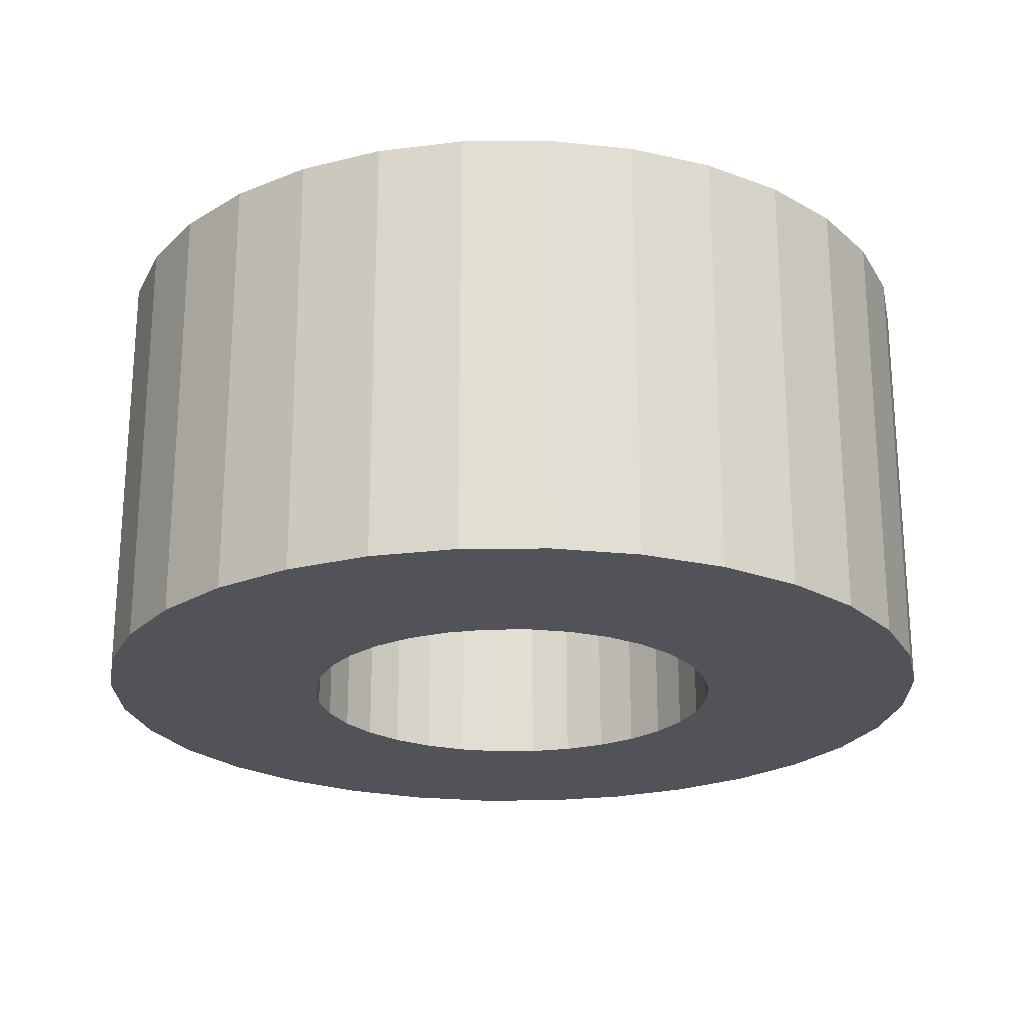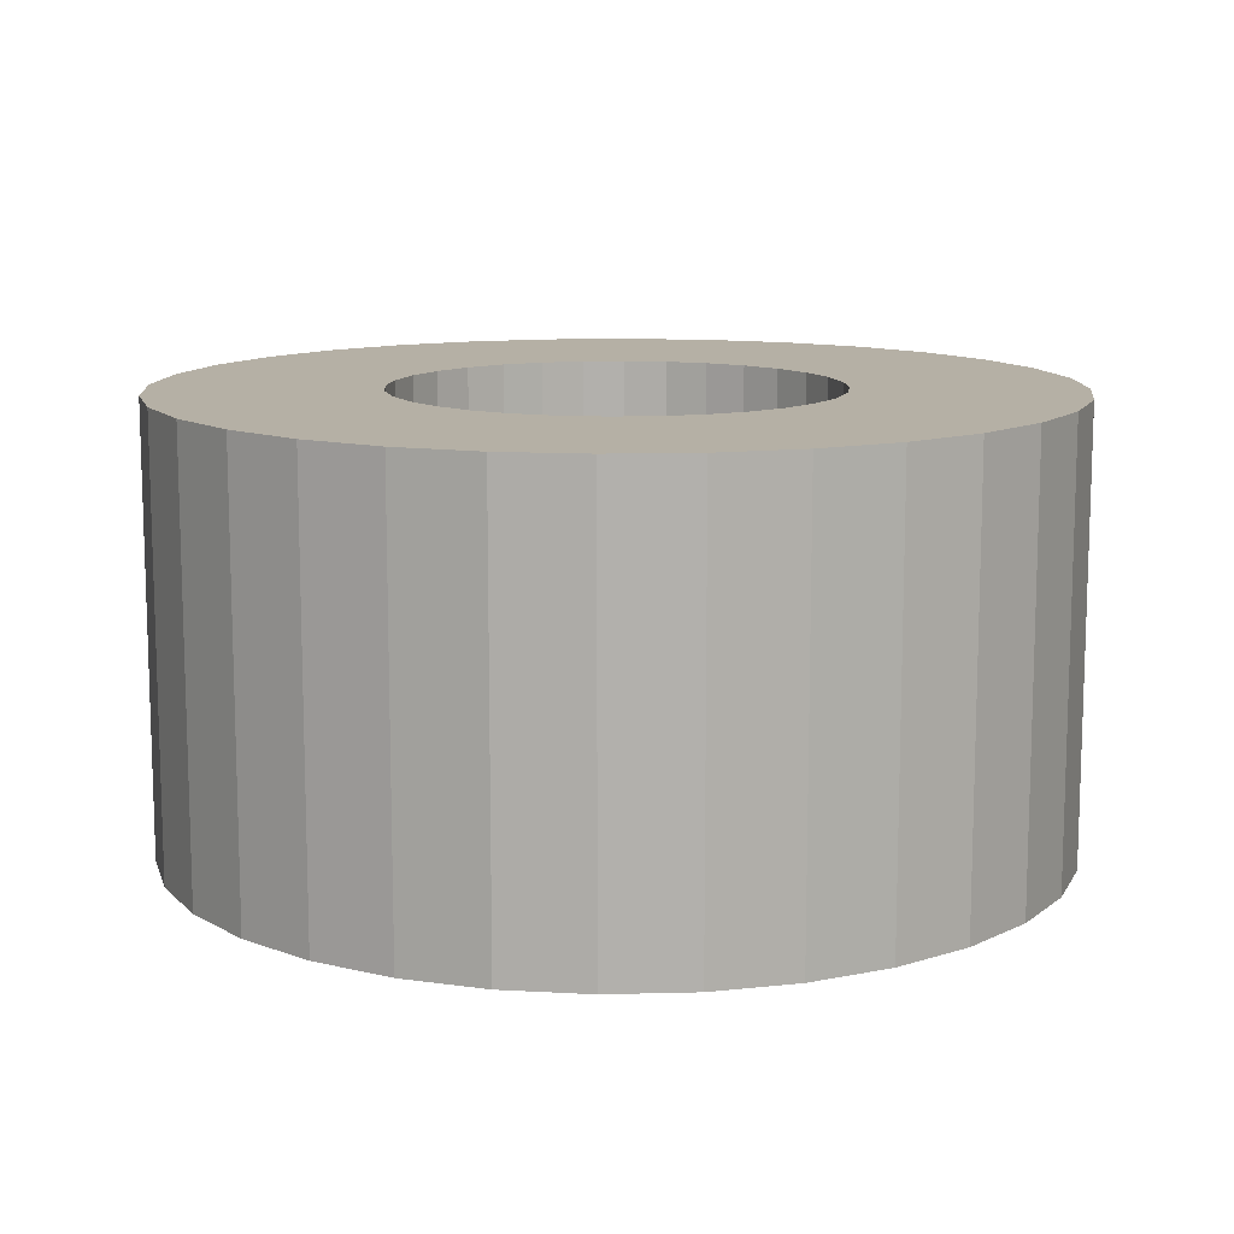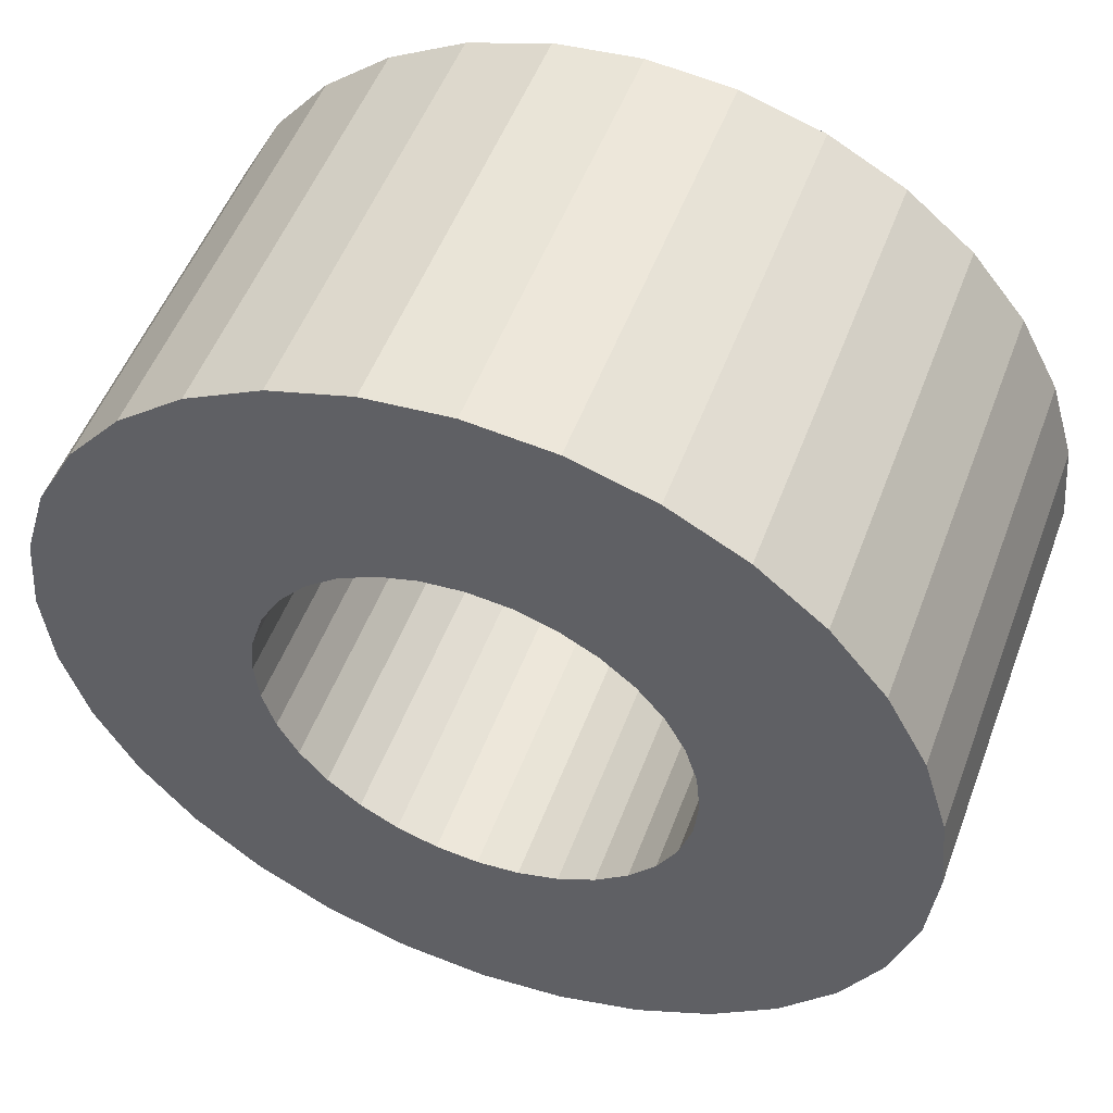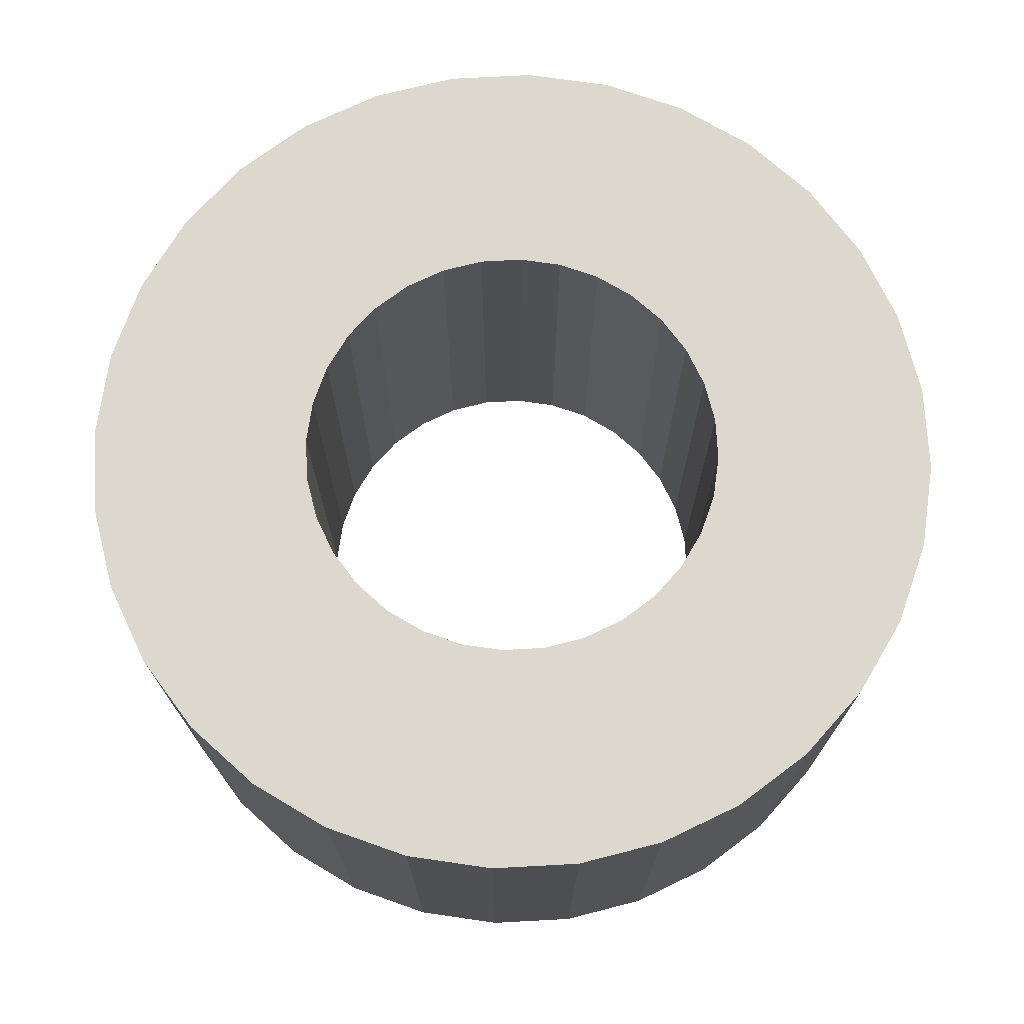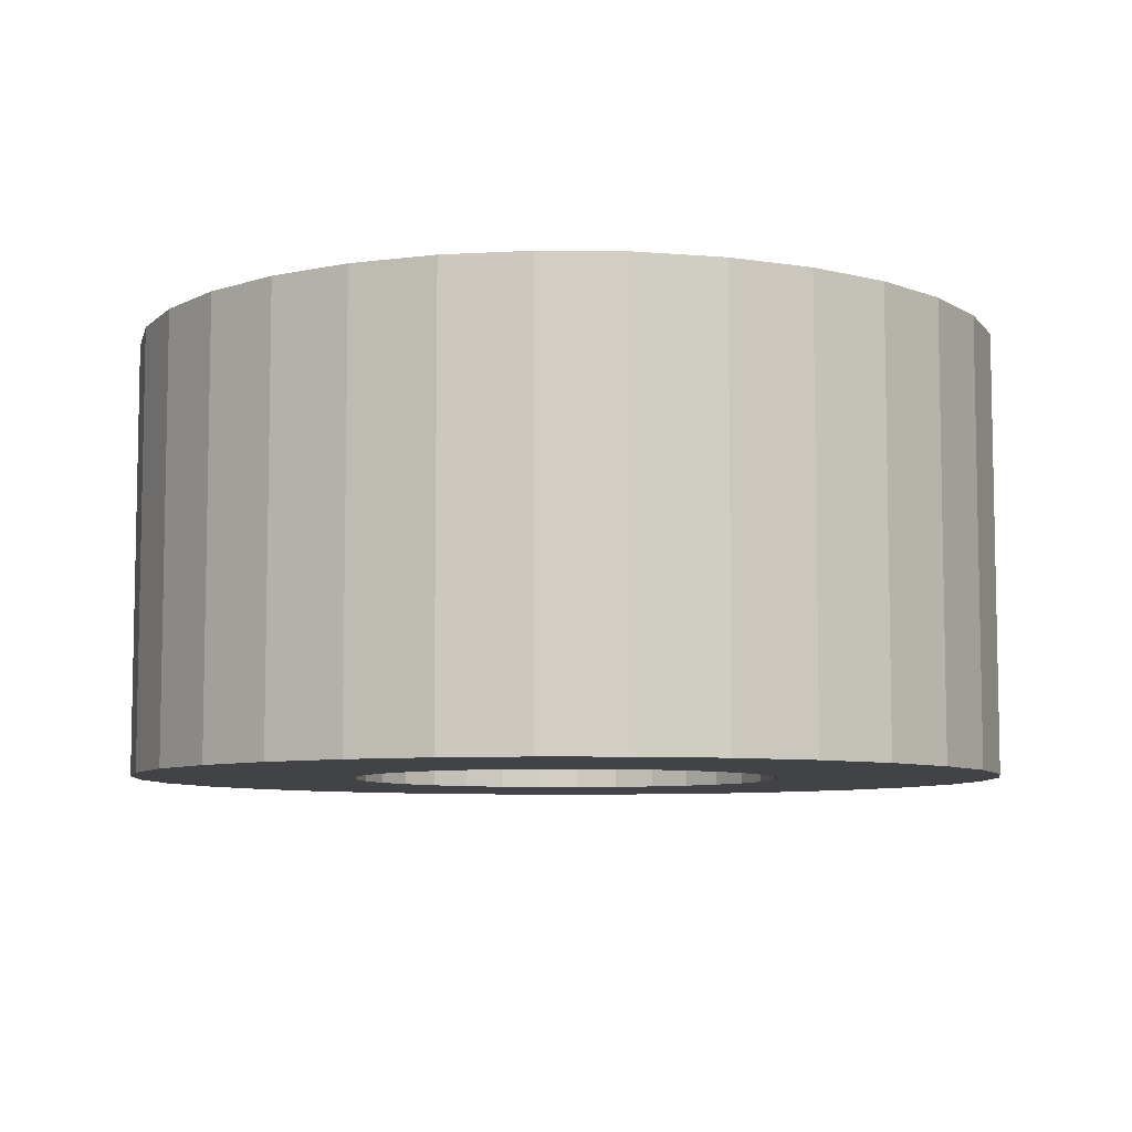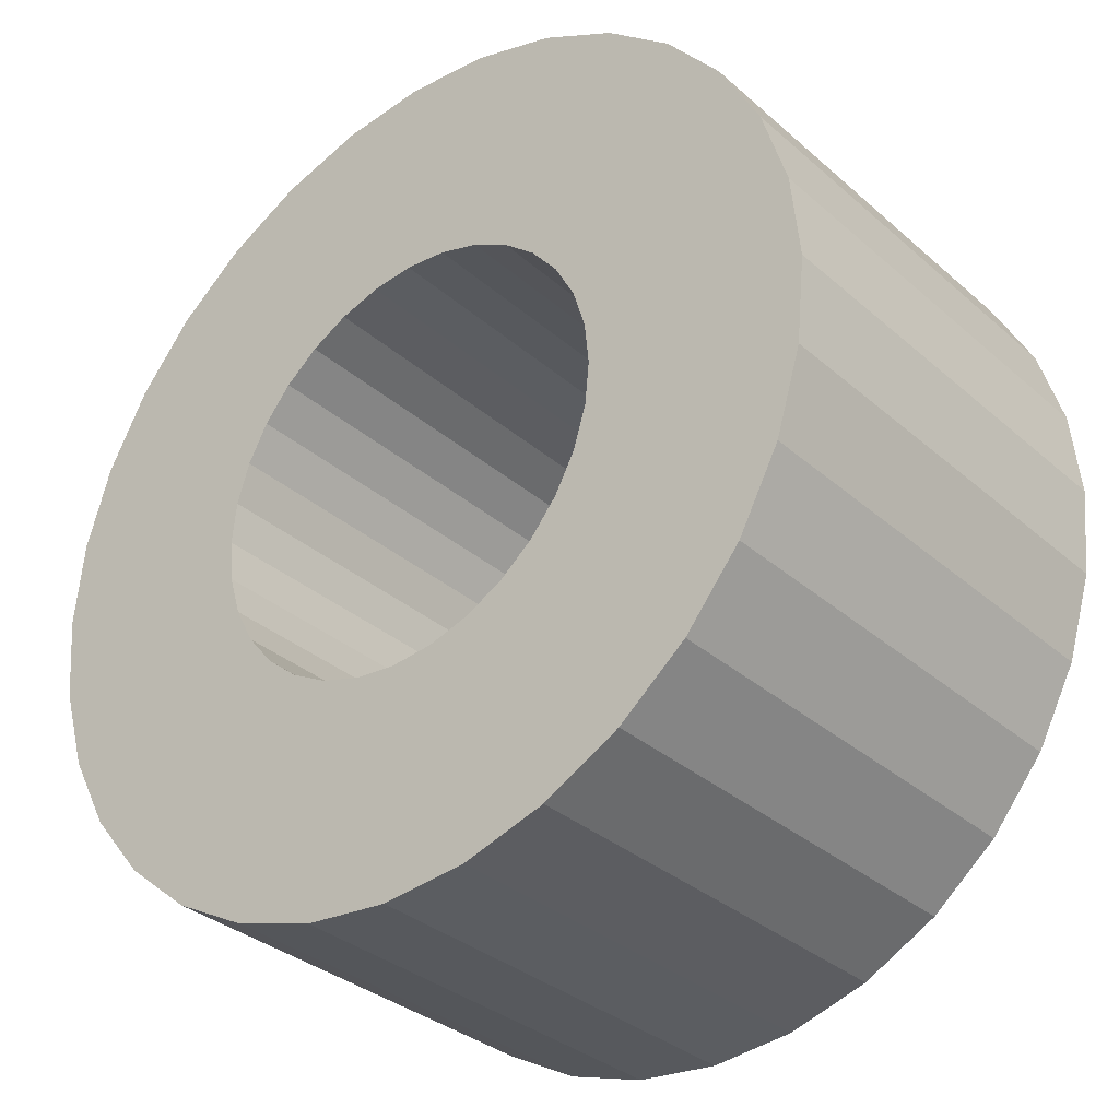
<metadata>
{"format":"obj","ext":"obj","renderer":"f3d","projection":"perspective","resolution":1024,"background":"white","views":[{"elev":-22.7,"azim":-162.2,"up":"+Z"},{"elev":11.7,"azim":125.8,"up":"+Z"},{"elev":52.2,"azim":-159.6,"up":"+Y"},{"elev":72.6,"azim":103.8,"up":"+Z"},{"elev":-7.4,"azim":-18.9,"up":"+Z"},{"elev":-33.0,"azim":-140.0,"up":"+Y"}]}
</metadata>
<code>
o donut_Cylinder.001
v 0.3702 1.962 -0.9995
v -0.01998 2 -0.9995
v -0.01998 2 1.001
v 0.3702 1.962 1.001
v -0.4102 1.962 -0.9995
v -0.4102 1.962 1.001
v 0.7454 1.848 -0.9995
v 0.7454 1.848 1.001
v -0.7853 1.848 -0.9995
v -0.7853 1.848 1.001
v 1.091 1.663 -0.9995
v 1.091 1.663 1.001
v -1.131 1.663 -0.9995
v -1.131 1.663 1.001
v 1.394 1.414 -0.9995
v 1.394 1.414 1.001
v -1.434 1.414 -0.9995
v -1.434 1.414 1.001
v 1.643 1.111 1.001
v 1.643 1.111 -0.9995
v -1.683 1.111 -0.9995
v -1.683 1.111 1.001
v 1.828 0.7654 1.001
v 1.828 0.7654 -0.9995
v -1.868 0.7654 1.001
v -1.868 0.7654 -0.9995
v -0.4004 0.9099 -0.9995
v -0.3975 0.9114 -0.9995
v 0.1756 0.9666 -0.9995
v 0.1725 0.9676 -0.9995
v -0.01998 0.9865 -0.9995
v -0.2124 0.9676 -0.9995
v -0.4004 0.9099 1.001
v -0.3975 0.9114 1.001
v 0.1725 0.9676 1.001
v 0.1756 0.9666 1.001
v -0.01998 0.9865 1.001
v -0.2124 0.9676 1.001
v 0.595 0.7654 -0.9995
v 0.5281 0.8203 -0.9995
v 0.3575 0.9114 -0.9995
v 0.595 0.7654 1.001
v 0.5281 0.8203 1.001
v 0.3575 0.9114 1.001
v 1.942 0.3902 1.001
v 1.942 0.3902 -0.9995
v -1.982 0.3902 -0.9995
v -1.982 0.3902 1.001
v -0.5681 0.8203 -0.9995
v -0.635 0.7654 -0.9995
v -0.635 0.7654 1.001
v -0.5681 0.8203 1.001
v 0.6776 0.6976 -0.9995
v 0.7122 0.6555 -0.9995
v 0.6776 0.6976 1.001
v 0.7122 0.6555 1.001
v 0.8847 0.3902 -0.9995
v 0.8003 0.5481 -0.9995
v 0.8847 0.3902 1.001
v 0.8003 0.5481 1.001
v 1.98 0 1.001
v 1.98 0 -0.9995
v -0.8659 0.5001 -0.9995
v -0.8403 0.5481 -0.9995
v -0.7176 0.6976 -0.9995
v -2.02 2e-06 1.001
v -2.02 2e-06 -0.9995
v -0.8659 0.5001 1.001
v -0.8403 0.5481 1.001
v -0.7176 0.6976 1.001
v 0.9182 0.2894 -0.9995
v 0.8915 0.3775 -0.9995
v 0.8915 0.3775 1.001
v 0.9182 0.2894 1.001
v 0.9666 1e-06 -0.9995
v 0.9476 0.1925 -0.9995
v 0.9666 1e-06 1.001
v 0.9476 0.1925 1.001
v 1.942 -0.3902 1.001
v 1.942 -0.3902 -0.9995
v -0.9247 0.3902 -0.9995
v -0.9966 0.1008 -0.9995
v -0.9876 0.1925 -0.9995
v -0.9314 0.3775 -0.9995
v -1.982 -0.3902 -0.9995
v -1.982 -0.3902 1.001
v -0.9966 0.1008 1.001
v -0.9876 0.1925 1.001
v -0.9314 0.3775 1.001
v -0.9247 0.3902 1.001
v 0.9566 -0.1008 -0.9995
v 0.9666 0 -0.9995
v 0.9666 0 1.001
v 0.9566 -0.1008 1.001
v 0.9476 -0.1925 -0.9995
v 0.8847 -0.3902 -0.9995
v 0.8915 -0.3775 -0.9995
v 0.9476 -0.1925 1.001
v 0.8915 -0.3775 1.001
v 0.8847 -0.3902 1.001
v 1.828 -0.7654 1.001
v 1.828 -0.7654 -0.9995
v -1.007 1e-06 -0.9995
v -0.9876 -0.1925 -0.9995
v -0.9582 -0.2894 -0.9995
v -1.007 1e-06 -0.9995
v -1.868 -0.7654 1.001
v -1.868 -0.7654 -0.9995
v -1.007 2e-06 1.001
v -0.9582 -0.2894 1.001
v -0.9876 -0.1925 1.001
v -1.007 1e-06 1.001
v 0.826 -0.5001 -0.9995
v 0.826 -0.5001 1.001
v 0.8003 -0.5481 -0.9995
v 0.595 -0.7654 -0.9995
v 0.6776 -0.6976 -0.9995
v 0.8003 -0.5481 1.001
v 0.6776 -0.6976 1.001
v 0.595 -0.7654 1.001
v 1.643 -1.111 1.001
v 1.643 -1.111 -0.9995
v -0.9314 -0.3775 -0.9995
v -0.9247 -0.3902 -0.9995
v -0.8403 -0.5481 -0.9995
v -0.7521 -0.6555 -0.9995
v -1.683 -1.111 -0.9995
v -1.683 -1.111 1.001
v -0.9247 -0.3902 1.001
v -0.8403 -0.5481 1.001
v -0.7521 -0.6555 1.001
v -0.9314 -0.3775 1.001
v 0.5281 -0.8203 -0.9995
v 0.3605 -0.9099 -0.9995
v 0.5281 -0.8203 1.001
v 0.3605 -0.9099 1.001
v 0.3575 -0.9114 -0.9995
v -0.2156 -0.9666 -0.9995
v -0.2124 -0.9676 -0.9995
v 0.1725 -0.9676 -0.9995
v -0.01998 -0.9865 -0.9995
v 0.3575 -0.9114 1.001
v -0.2124 -0.9676 1.001
v -0.2156 -0.9666 1.001
v -0.01998 -0.9865 1.001
v 0.1725 -0.9676 1.001
v 1.394 -1.414 1.001
v 1.394 -1.414 -0.9995
v -0.7176 -0.6976 -0.9995
v -0.635 -0.7654 -0.9995
v -0.5681 -0.8203 -0.9995
v -0.3975 -0.9114 -0.9995
v -1.434 -1.414 1.001
v -1.434 -1.414 -0.9995
v -0.635 -0.7654 1.001
v -0.5681 -0.8203 1.001
v -0.3975 -0.9114 1.001
v -0.7176 -0.6976 1.001
v 1.091 -1.663 -0.9995
v 1.091 -1.663 1.001
v -1.131 -1.663 -0.9995
v -1.131 -1.663 1.001
v 0.7454 -1.848 -0.9995
v 0.7454 -1.848 1.001
v -0.7854 -1.848 -0.9995
v -0.7854 -1.848 1.001
v 0.3702 -1.962 -0.9995
v 0.3702 -1.962 1.001
v -0.4102 -1.962 -0.9995
v -0.4102 -1.962 1.001
v -0.01998 -2 -0.9995
v -0.01998 -2 1.001
f 1 2 3
f 7 1 4
f 8 12 11
f 12 16 15
f 16 19 20
f 20 19 23
f 24 23 45
f 46 45 61
f 62 61 79
f 80 79 101
f 102 101 121
f 122 121 147
f 147 160 148
f 160 164 163
f 164 168 167
f 168 172 171
f 171 172 169
f 170 166 165
f 166 162 161
f 162 153 154
f 153 128 127
f 128 107 108
f 107 86 85
f 86 66 67
f 66 48 47
f 48 25 26
f 25 22 26
f 21 22 18
f 18 14 13
f 14 10 9
f 4 3 6
f 4 6 10
f 4 10 8
f 10 14 8
f 14 12 8
f 14 18 12
f 18 16 12
f 18 22 16
f 22 19 16
f 22 38 37
f 22 34 38
f 37 19 22
f 37 35 19
f 35 36 19
f 22 25 33
f 25 52 33
f 25 51 52
f 19 44 43
f 19 36 44
f 42 23 19
f 25 69 70
f 70 51 25
f 25 48 68
f 56 23 55
f 23 42 55
f 48 90 68
f 23 56 60
f 59 45 23
f 48 88 89
f 89 90 48
f 48 66 87
f 45 59 73
f 73 74 45
f 66 109 87
f 45 74 78
f 77 61 45
f 86 111 112
f 109 66 112
f 86 110 111
f 61 77 93
f 93 94 61
f 86 129 132
f 132 110 86
f 79 98 99
f 99 100 79
f 79 61 94
f 107 131 130
f 129 86 107
f 114 79 100
f 107 158 131
f 107 155 158
f 101 118 119
f 119 120 101
f 101 79 114
f 128 157 156
f 128 144 157
f 155 107 128
f 136 101 135
f 101 120 135
f 121 146 145
f 121 142 146
f 145 128 121
f 145 143 128
f 143 144 128
f 121 101 136
f 128 153 121
f 153 147 121
f 153 162 147
f 162 160 147
f 162 166 160
f 166 164 160
f 166 170 164
f 170 168 164
f 170 172 168
f 2 5 6
f 10 6 5
f 167 171 169
f 163 167 169
f 163 169 165
f 159 163 165
f 159 165 161
f 148 159 161
f 148 161 154
f 122 148 154
f 122 154 127
f 122 141 140
f 122 127 141
f 127 139 141
f 140 137 122
f 127 138 139
f 134 102 122
f 127 151 152
f 152 138 127
f 127 108 150
f 102 134 133
f 133 116 102
f 108 126 149
f 149 150 108
f 102 117 115
f 102 116 117
f 113 80 102
f 126 108 125
f 108 85 124
f 80 113 96
f 124 85 123
f 85 105 123
f 80 97 95
f 80 96 97
f 91 62 80
f 85 106 104
f 85 67 106
f 104 105 85
f 62 92 75
f 62 91 92
f 103 67 82
f 46 76 71
f 46 62 75
f 47 84 83
f 47 81 84
f 82 67 47
f 46 72 57
f 46 71 72
f 81 47 63
f 24 58 54
f 24 46 57
f 26 65 64
f 26 50 65
f 63 47 26
f 24 54 53
f 53 39 24
f 26 27 49
f 49 50 26
f 20 40 41
f 41 29 20
f 20 24 39
f 31 32 21
f 32 28 21
f 21 20 31
f 20 30 31
f 20 29 30
f 27 26 21
f 15 20 21
f 15 21 17
f 11 15 17
f 11 17 13
f 7 11 13
f 7 13 9
f 1 7 9
f 1 9 5
f 2 1 5
f 30 35 31
f 29 41 36
f 35 30 29
f 41 44 36
f 40 43 44
f 39 53 42
f 43 40 39
f 53 55 42
f 54 58 56
f 55 53 54
f 58 60 56
f 57 72 59
f 72 73 59
f 60 58 57
f 71 76 74
f 73 72 71
f 76 78 74
f 75 92 77
f 92 93 77
f 78 76 75
f 91 95 94
f 95 98 94
f 93 92 91
f 95 97 99
f 96 114 100
f 113 115 114
f 99 97 96
f 115 118 114
f 117 119 118
f 116 133 120
f 133 135 120
f 119 117 116
f 134 137 136
f 137 142 136
f 135 133 134
f 140 146 142
f 141 145 146
f 141 139 143
f 139 138 144
f 138 152 157
f 152 151 156
f 151 150 155
f 150 149 158
f 149 126 131
f 126 125 130
f 124 132 129
f 124 123 132
f 129 130 125
f 123 105 110
f 105 104 111
f 106 112 111
f 106 103 109
f 103 82 87
f 82 83 88
f 84 89 83
f 81 68 90
f 63 69 68
f 90 89 84
f 63 64 69
f 65 70 69
f 50 52 51
f 50 49 52
f 51 70 65
f 27 34 33
f 27 28 34
f 33 52 49
f 37 38 32
f 28 32 38
f 4 1 3
f 8 7 4
f 7 8 11
f 11 12 15
f 15 16 20
f 24 20 23
f 46 24 45
f 62 46 61
f 80 62 79
f 102 80 101
f 122 102 121
f 148 122 147
f 172 170 169
f 159 160 163
f 163 164 167
f 167 168 171
f 35 37 31
f 169 170 165
f 165 166 161
f 161 162 154
f 154 153 127
f 127 128 108
f 108 107 85
f 85 86 67
f 67 66 47
f 47 48 26
f 160 159 148
f 17 21 18
f 17 18 13
f 13 14 9
f 34 22 33
f 43 42 19
f 69 25 68
f 60 59 23
f 88 48 87
f 78 77 45
f 66 86 112
f 98 79 94
f 130 129 107
f 118 101 114
f 156 155 128
f 142 121 136
f 3 2 6
f 9 10 5
f 137 134 122
f 151 127 150
f 115 113 102
f 125 108 124
f 95 91 80
f 67 103 106
f 76 46 75
f 83 82 47
f 58 24 57
f 64 63 26
f 40 20 39
f 28 27 21
f 89 88 83
f 35 29 36
f 41 40 44
f 43 39 42
f 55 54 56
f 60 57 59
f 73 71 74
f 78 75 77
f 93 91 94
f 98 95 99
f 99 96 100
f 96 113 114
f 115 117 118
f 119 116 120
f 135 134 136
f 137 140 142
f 140 141 146
f 145 141 143
f 143 139 144
f 144 138 157
f 157 152 156
f 156 151 155
f 155 150 158
f 158 149 131
f 131 126 130
f 125 124 129
f 132 123 110
f 110 105 111
f 104 106 111
f 112 106 109
f 109 103 87
f 87 82 88
f 84 81 90
f 81 63 68
f 64 65 69
f 65 50 51
f 49 27 33
f 31 37 32
f 34 28 38
f 22 21 26

</code>
